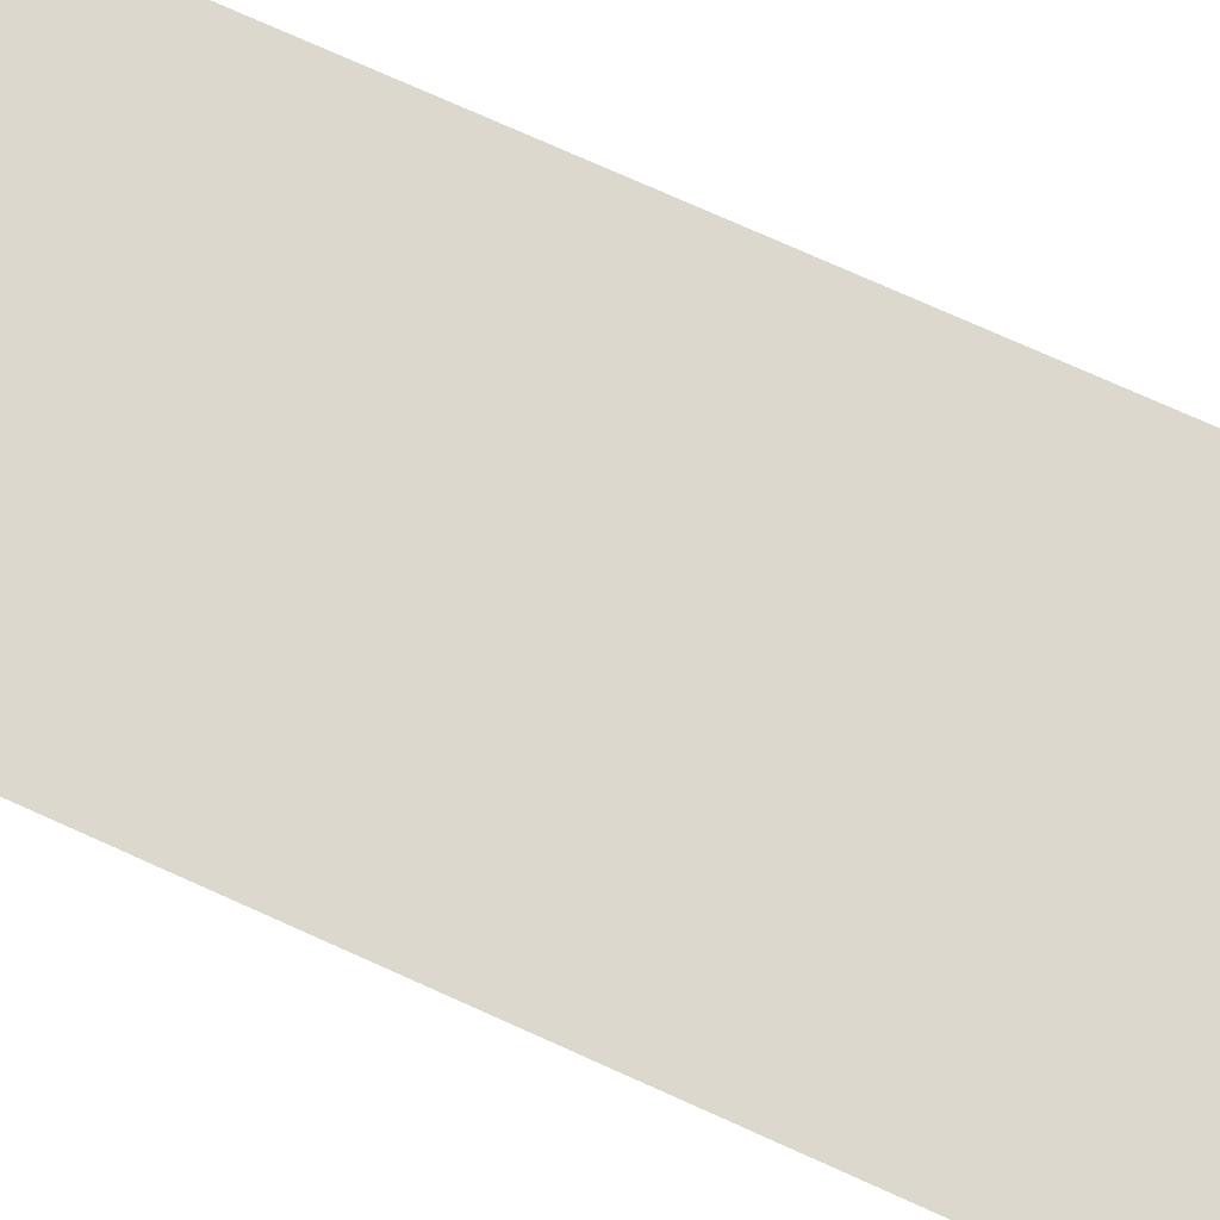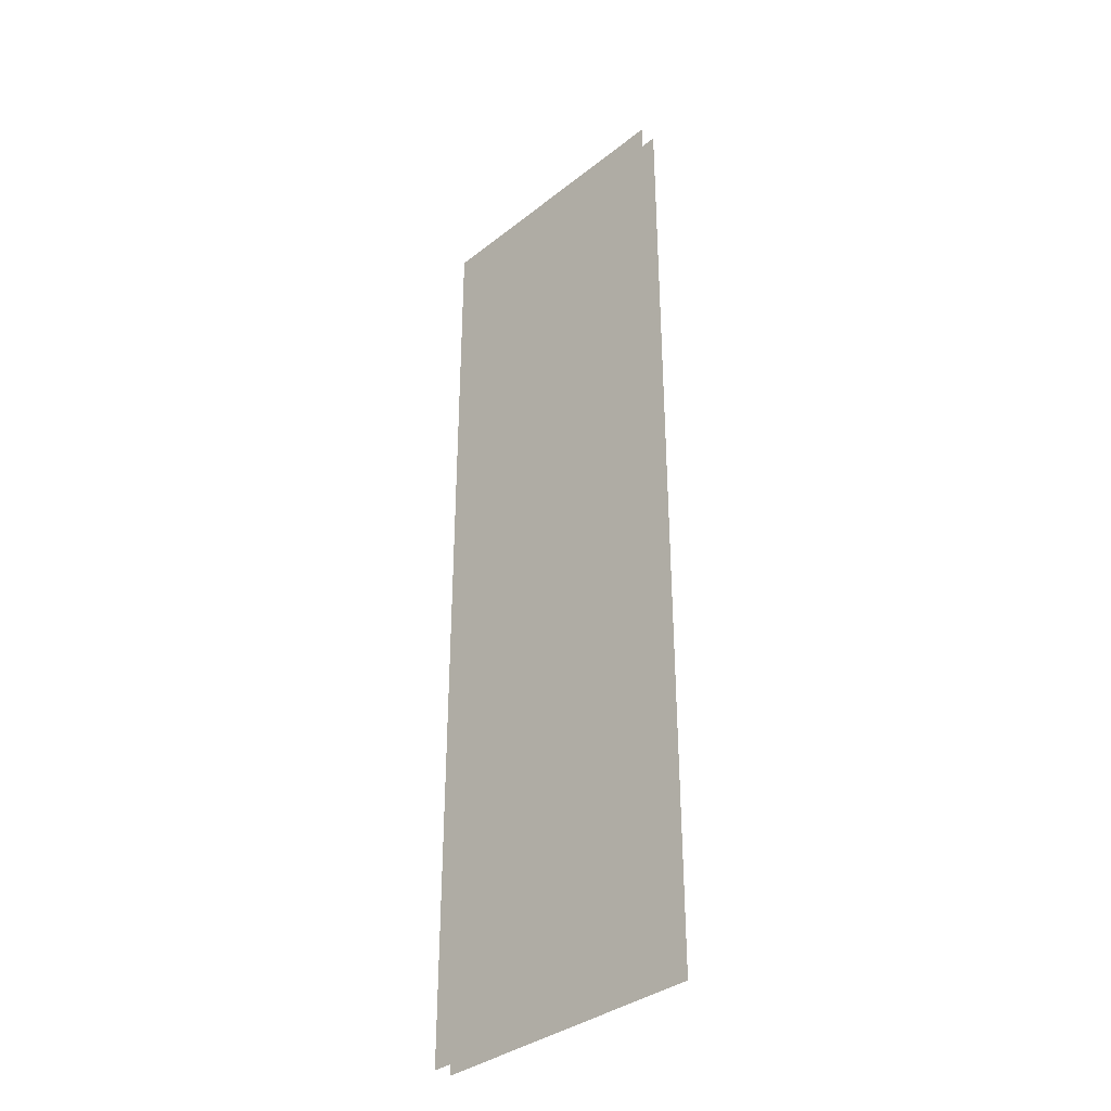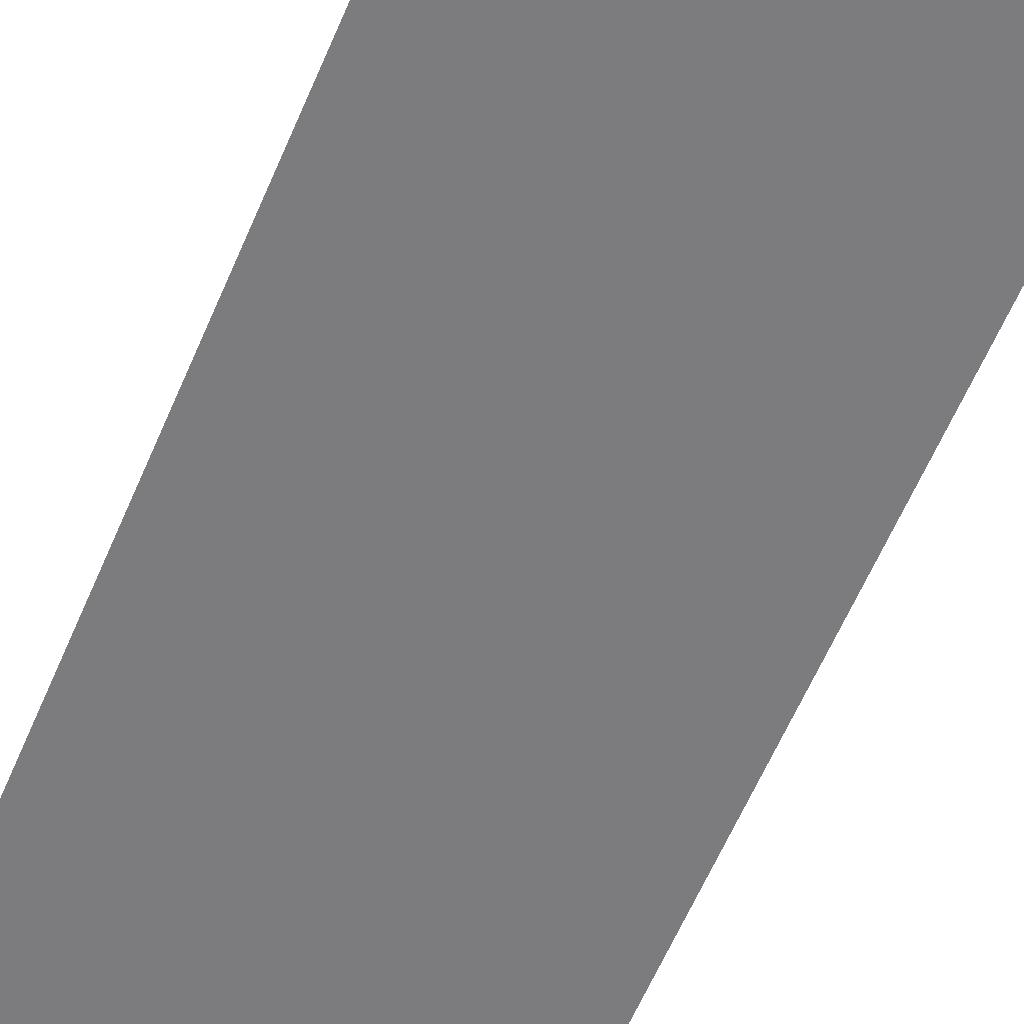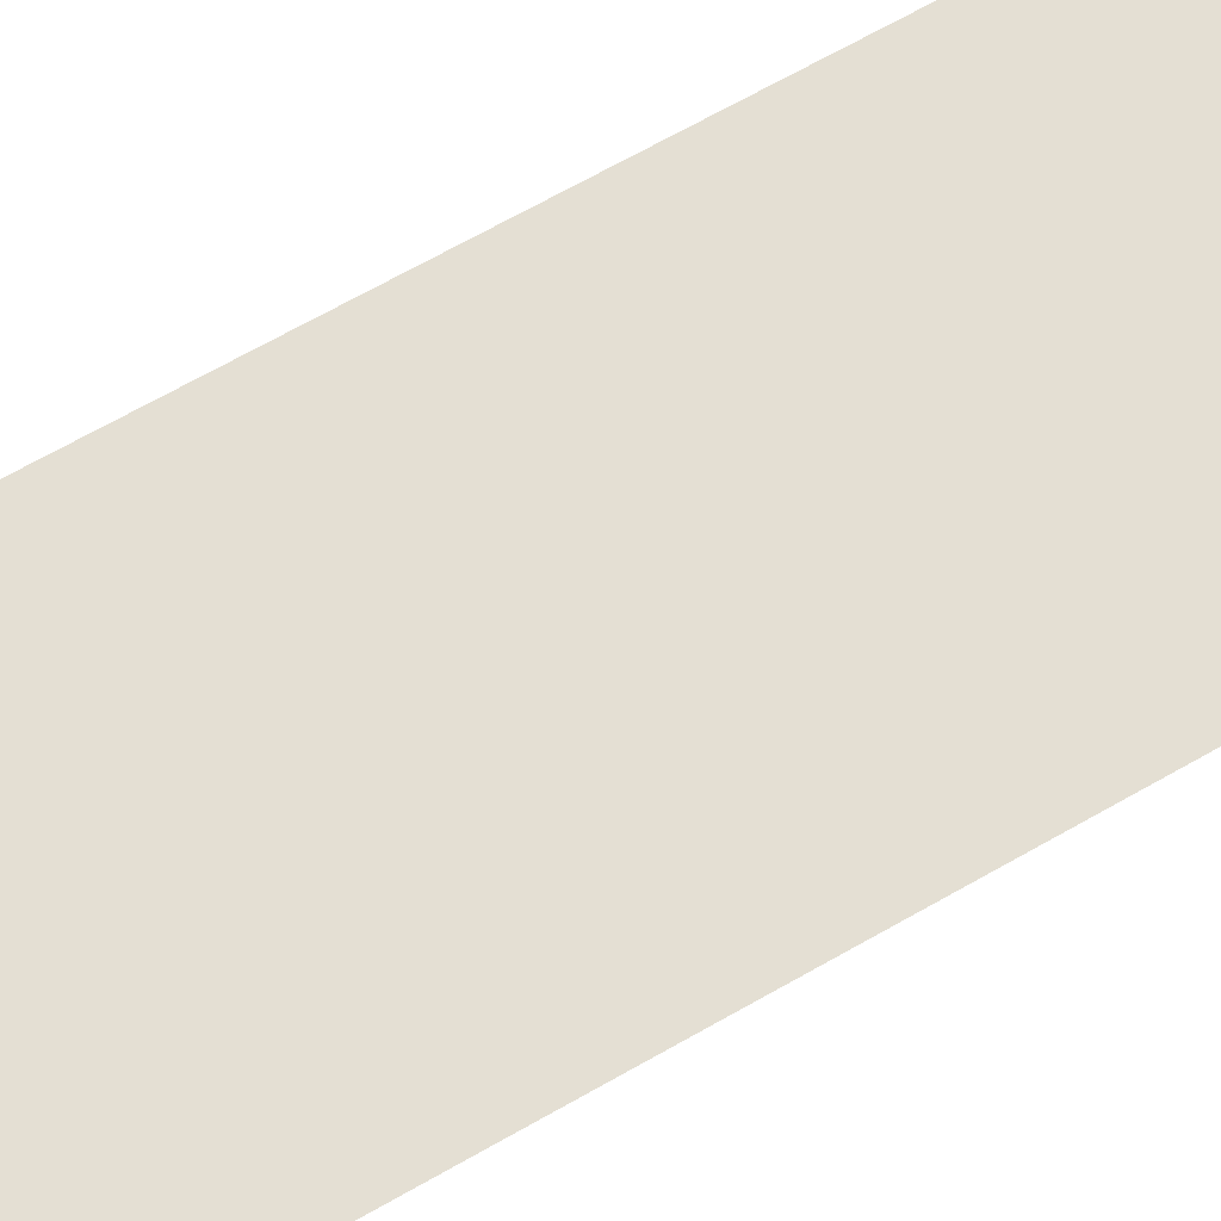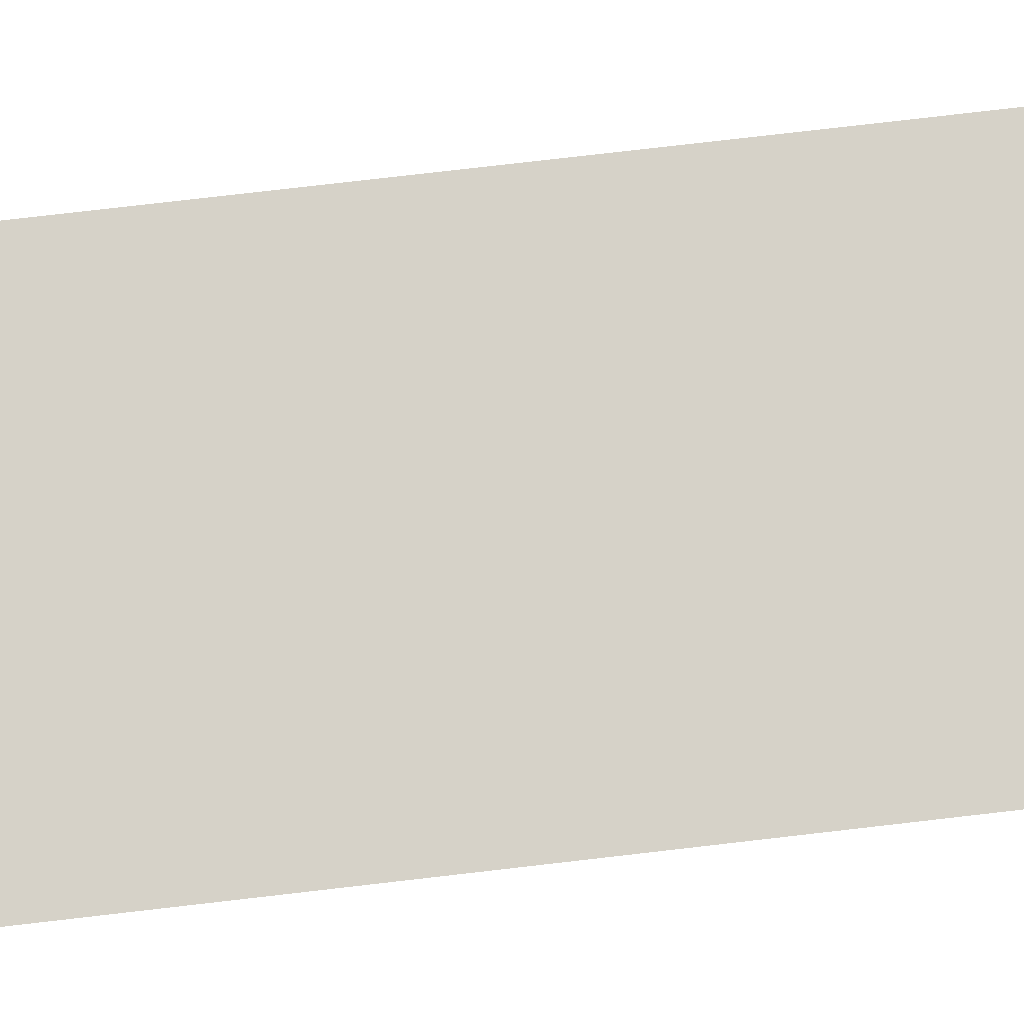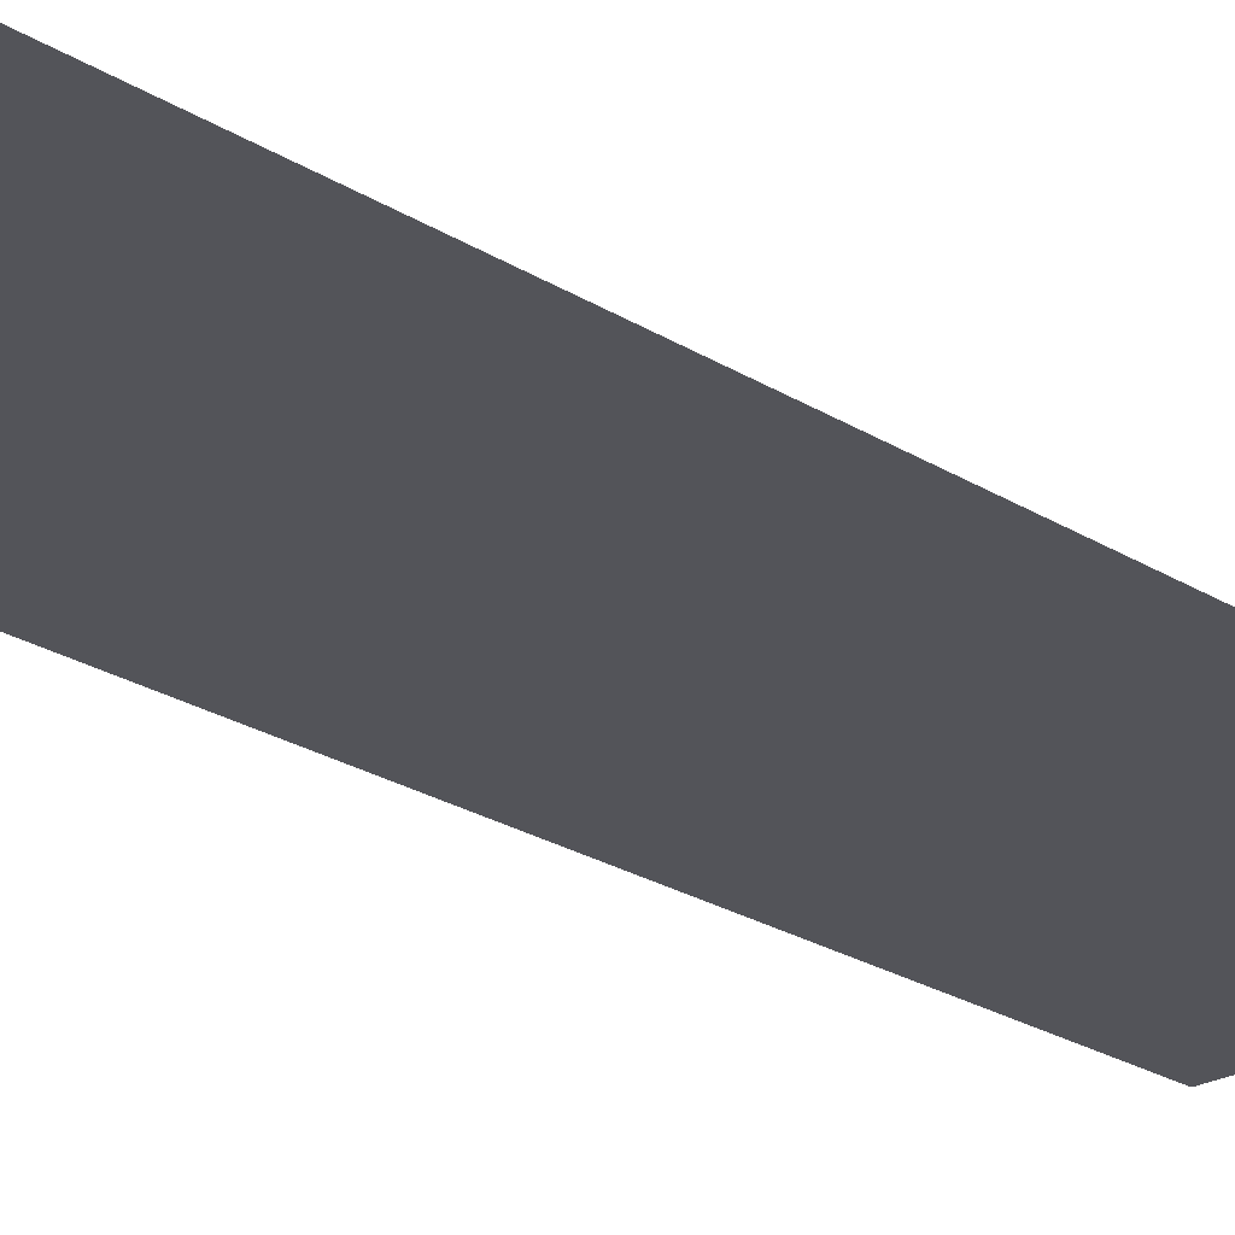
<metadata>
{"format":"obj","ext":"obj","renderer":"f3d","projection":"perspective","resolution":1024,"background":"white","views":[{"elev":72.4,"azim":114.5,"up":"+Z"},{"elev":-35.7,"azim":45.9,"up":"+Y"},{"elev":-58.9,"azim":157.4,"up":"+Z"},{"elev":66.4,"azim":60.0,"up":"+Z"},{"elev":77.6,"azim":-96.6,"up":"+Z"},{"elev":-23.8,"azim":-136.4,"up":"+Z"}]}
</metadata>
<code>
v -20.97 179.9 -9.172
v 18.57 179.9 -9.172
v -20.97 314.7 -9.172
v 18.57 314.7 -9.172
v -20.97 179.9 -6.691
v 18.57 179.9 -6.691
v -20.97 314.7 -6.691
v 18.57 314.7 -6.691
v -20.97 179.9 -6.691
v 18.57 179.9 -6.691
v -20.97 314.7 -6.691
v 18.57 314.7 -6.691
v -20.97 179.9 -9.172
v 18.57 179.9 -9.172
v -20.97 314.7 -9.172
v 18.57 314.7 -9.172
f 2 1 3 4
f 6 8 7 5
f 10 12 11 9
f 14 13 15 16

</code>
